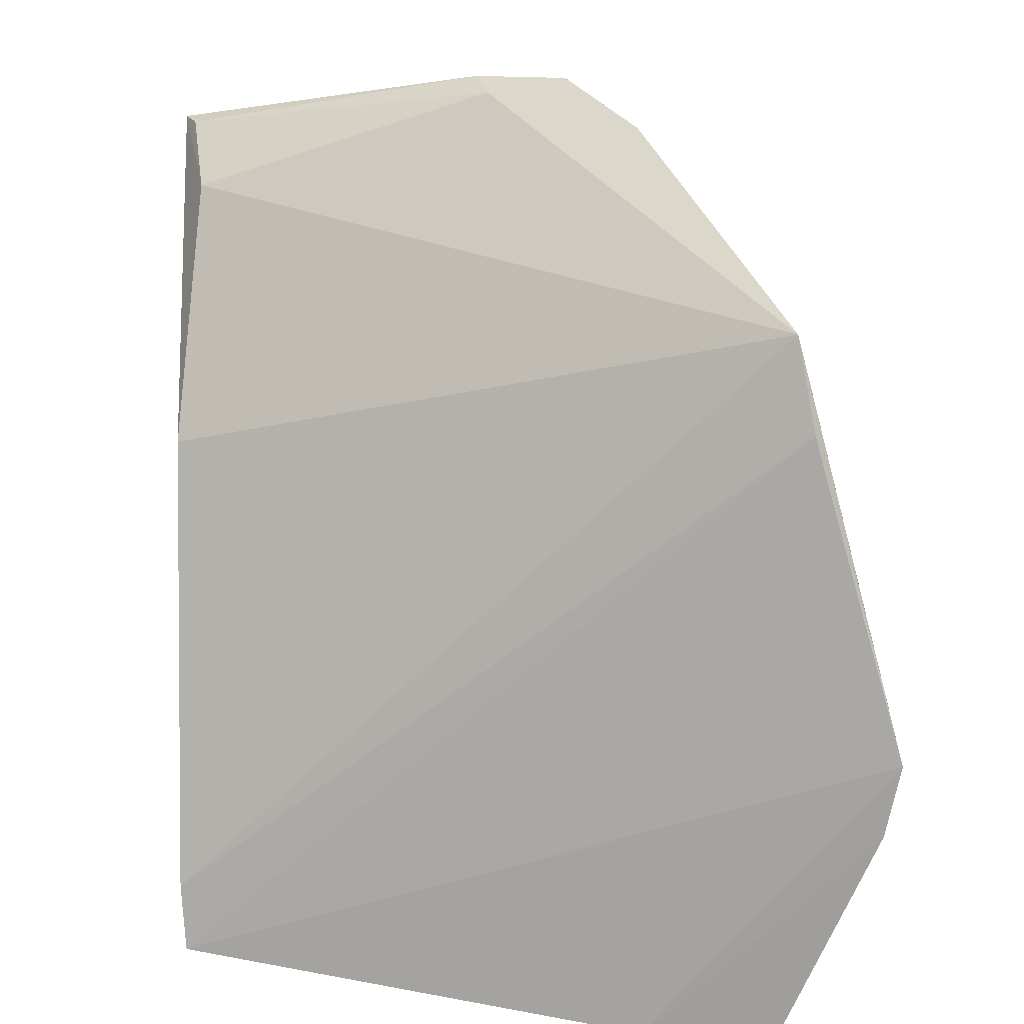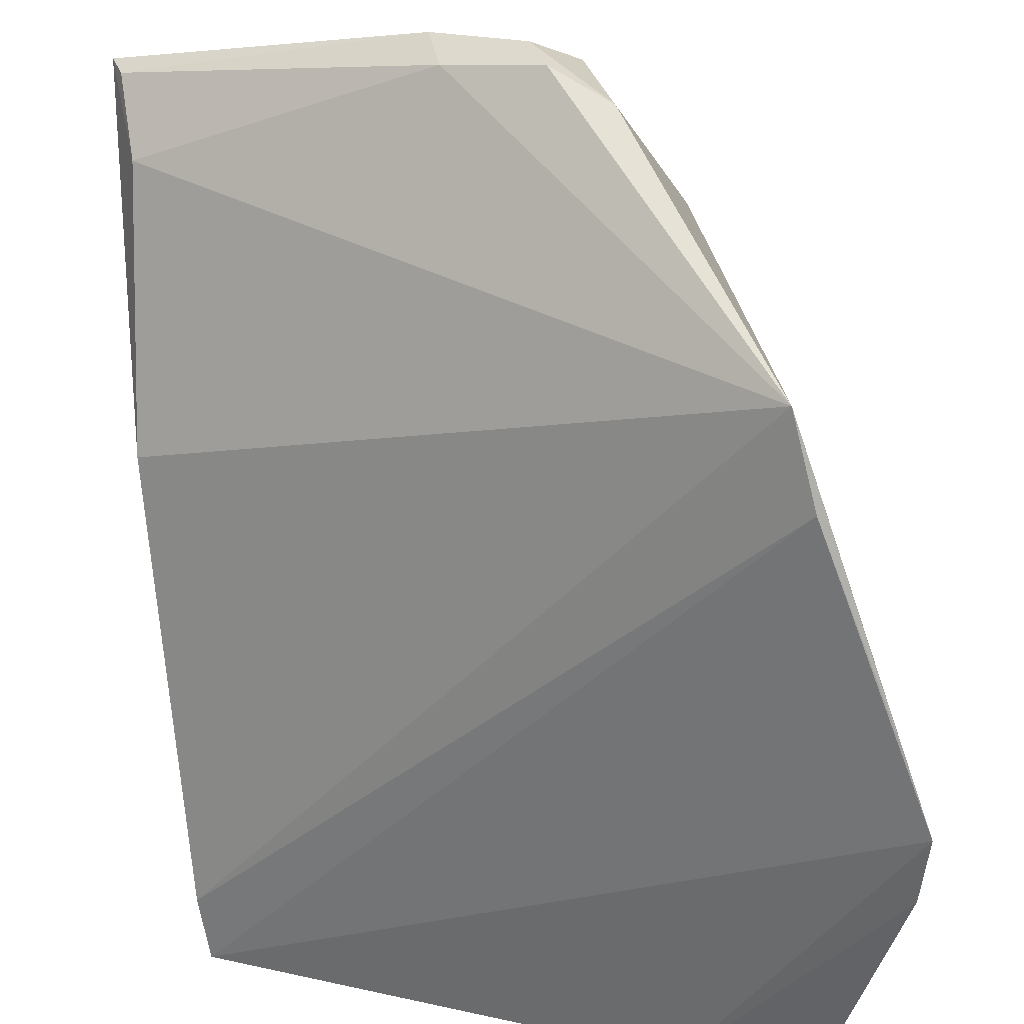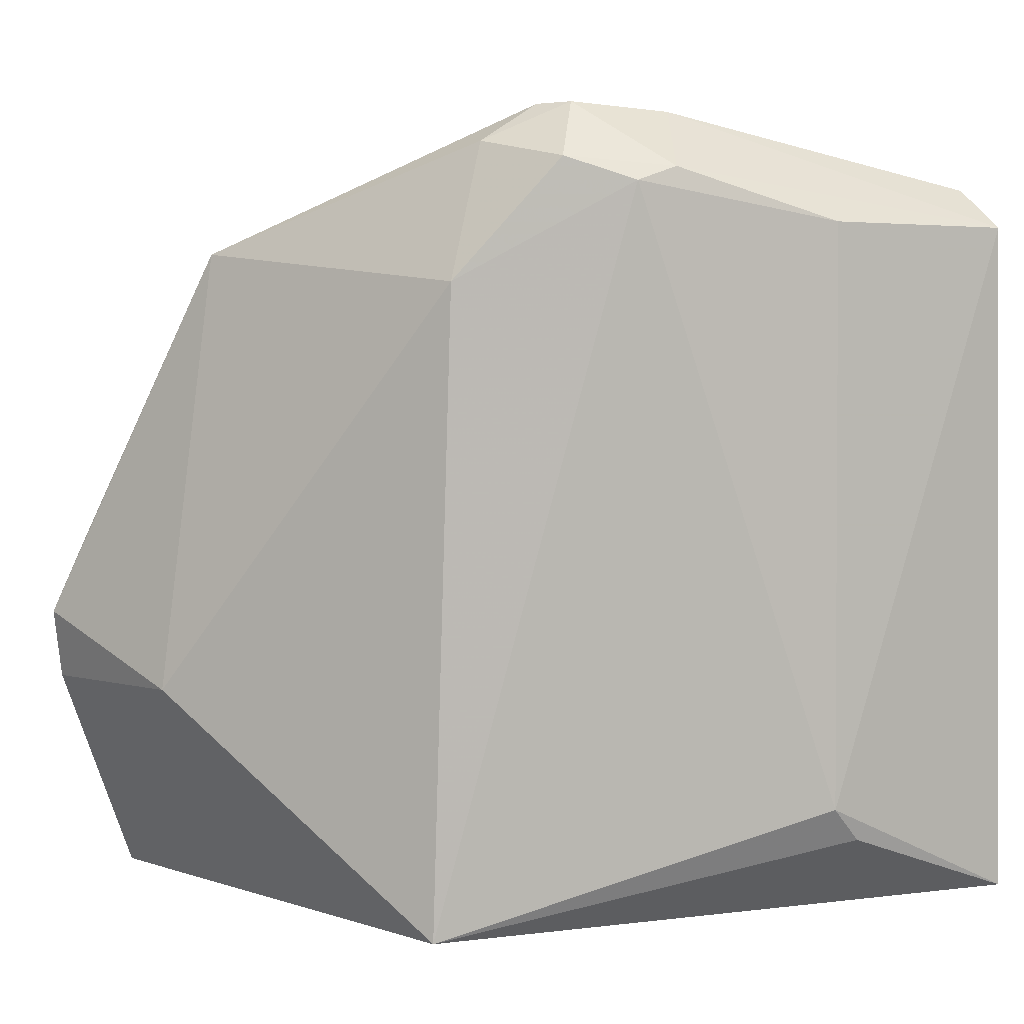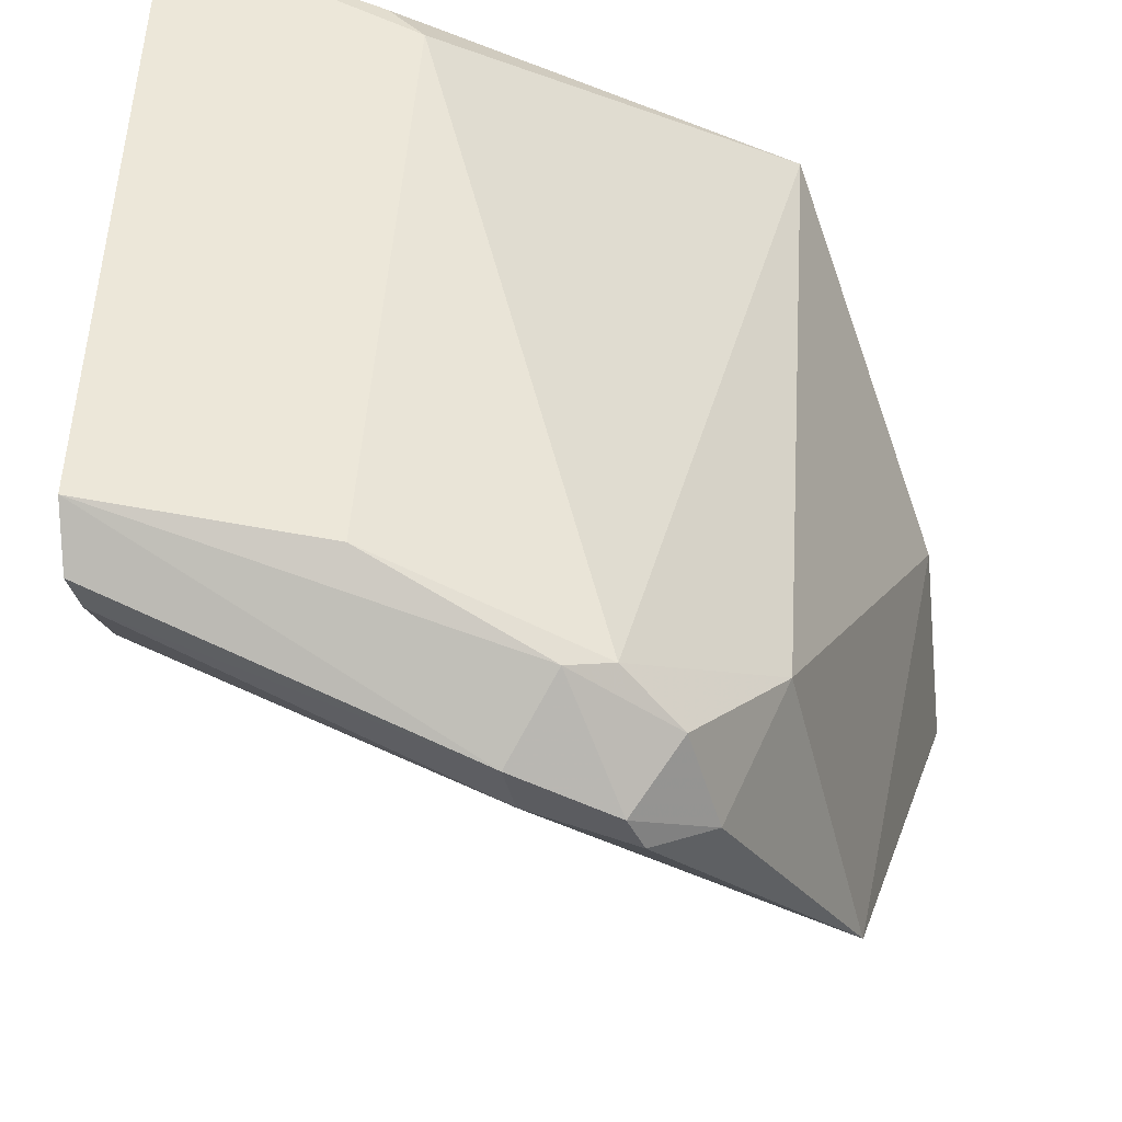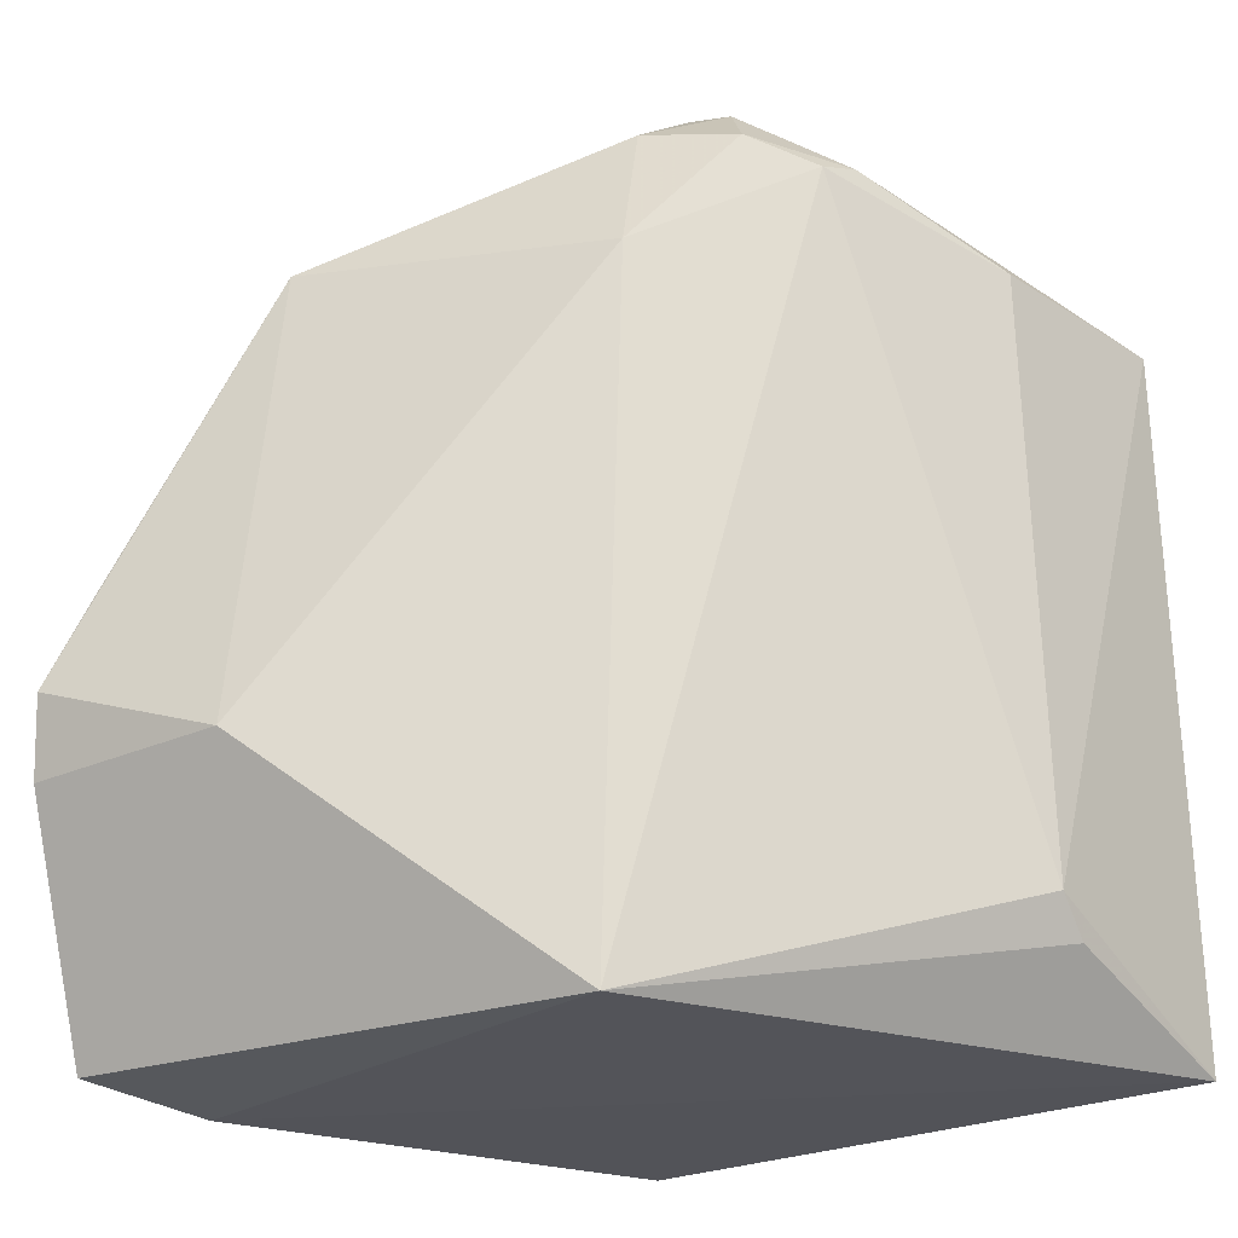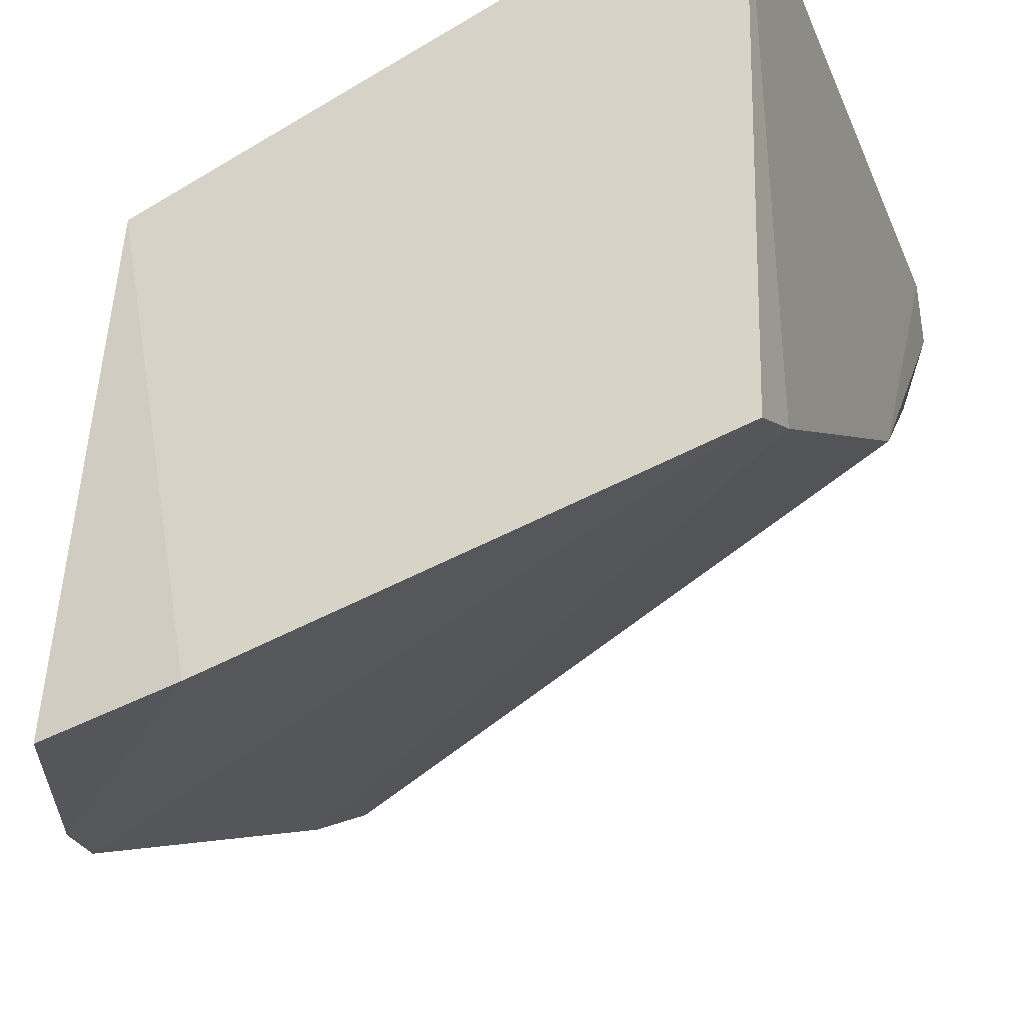
<metadata>
{"format":"obj","ext":"obj","renderer":"f3d","projection":"perspective","resolution":1024,"background":"white","views":[{"elev":27.9,"azim":177.1,"up":"+Y"},{"elev":-43.7,"azim":-173.4,"up":"+Z"},{"elev":6.9,"azim":-40.2,"up":"+Y"},{"elev":45.7,"azim":-177.8,"up":"+Z"},{"elev":-22.6,"azim":-55.6,"up":"+Y"},{"elev":-28.8,"azim":20.7,"up":"+Z"}]}
</metadata>
<code>
v 0.001563 -0.02264 0.06172
v 0.002242 -0.05703 0.0622
v 0.001972 -0.05795 0.03384
v -0.03372 -0.04304 0.02697
v -0.02606 -0.05757 0.04995
v -0.02892 -0.02401 0.03547
v 0.002173 -0.05476 0.03507
v -0.009443 -0.05135 0.0612
v -0.02141 -0.05857 0.02659
v -0.02962 -0.02826 0.03315
v -0.02106 -0.01918 0.05377
v -0.03267 -0.04611 0.03605
v 0.0003661 -0.02287 0.05421
v -0.007741 -0.05316 0.06115
v -0.02815 -0.05791 0.02528
v -0.03262 -0.03875 0.0288
v -0.008656 -0.0223 0.06004
v -0.01847 -0.02033 0.05622
v -0.02515 -0.02513 0.05038
v 0.00176 -0.03404 0.04592
v -0.01438 -0.01698 0.05391
v -0.03294 -0.0467 0.02637
v -0.02247 -0.01842 0.04935
v 0.001347 -0.02075 0.05939
v -0.01644 -0.01966 0.05673
v -0.01489 -0.01716 0.05168
v -0.01891 -0.01653 0.05192
v 0.0007939 -0.02063 0.05804
v -0.01966 -0.01662 0.05022
f 7 1 2
f 7 2 3
f 8 2 1
f 9 3 2
f 9 2 5
f 9 4 3
f 10 3 4
f 10 7 3
f 10 6 7
f 12 6 4
f 14 8 5
f 14 5 2
f 14 2 8
f 15 9 5
f 15 5 12
f 16 10 4
f 16 4 6
f 16 6 10
f 17 8 1
f 18 5 8
f 18 8 17
f 19 6 12
f 19 12 5
f 19 18 11
f 19 5 18
f 20 7 6
f 20 6 13
f 20 1 7
f 22 4 9
f 22 9 15
f 22 15 12
f 22 12 4
f 23 19 11
f 23 6 19
f 24 20 13
f 24 1 20
f 24 21 1
f 25 11 18
f 25 18 17
f 25 17 1
f 25 1 21
f 26 13 6
f 27 23 11
f 27 21 26
f 27 25 21
f 27 11 25
f 28 24 13
f 28 13 26
f 28 26 21
f 28 21 24
f 29 27 26
f 29 26 6
f 29 6 23
f 29 23 27

</code>
